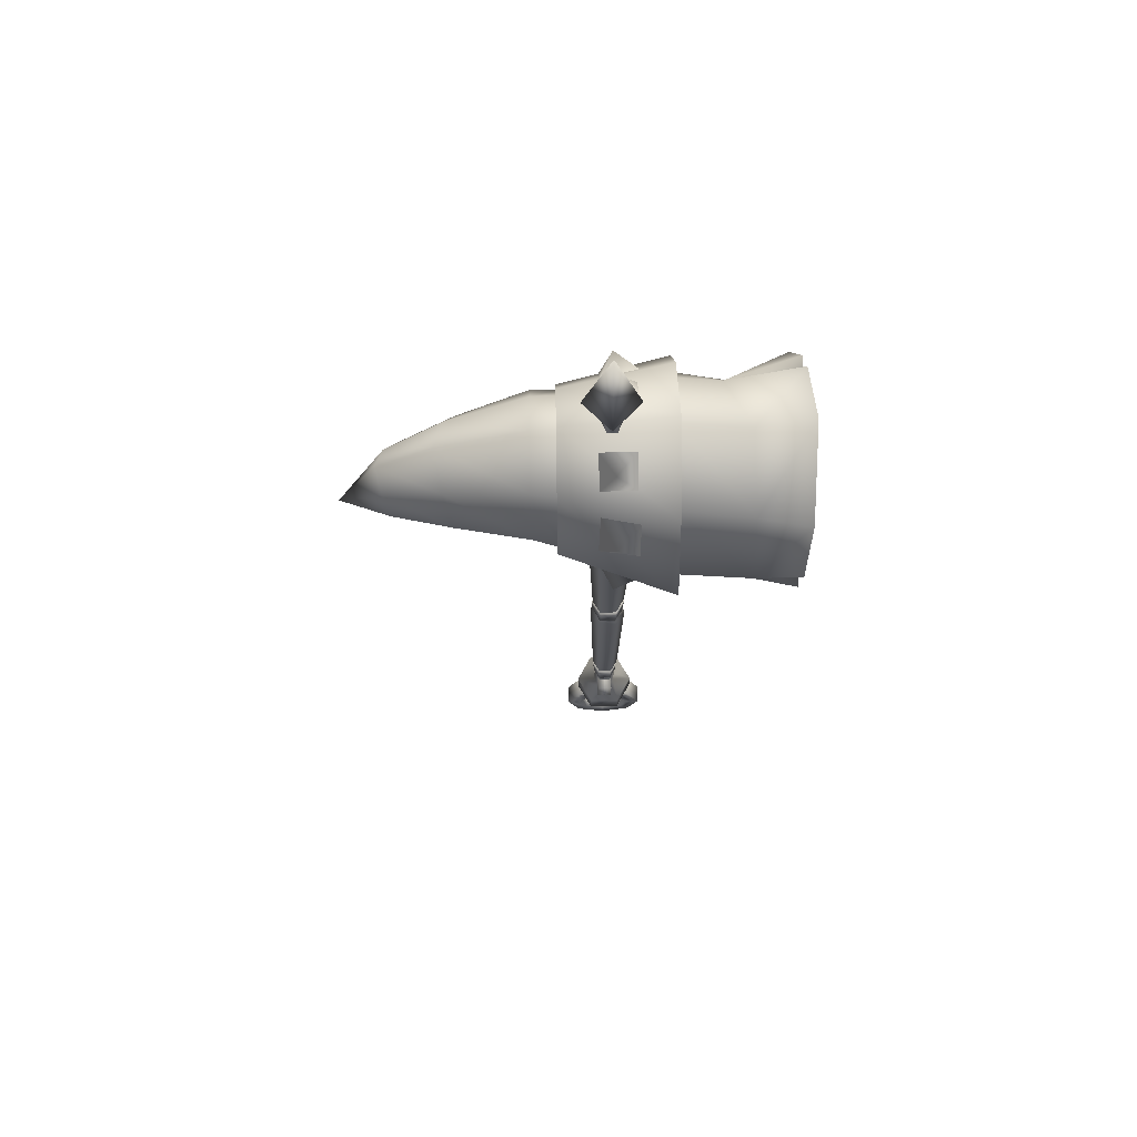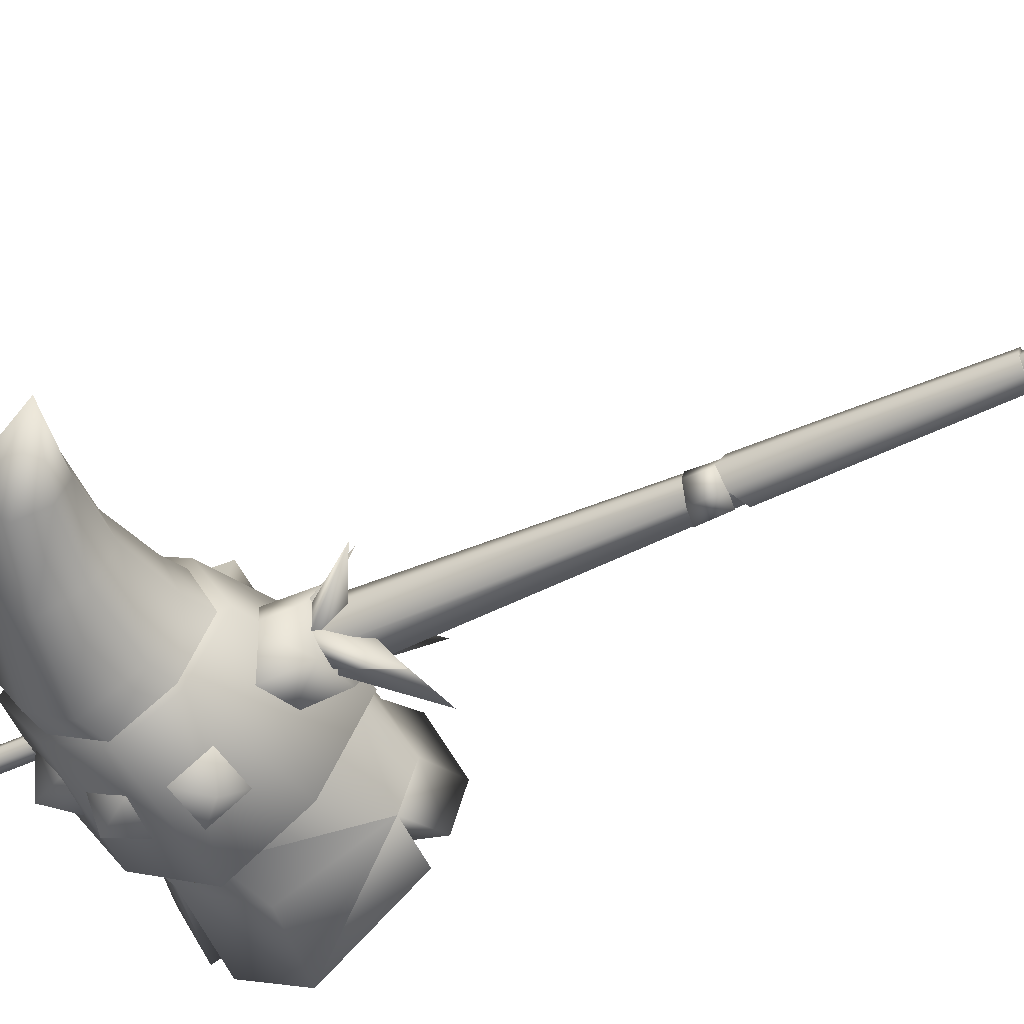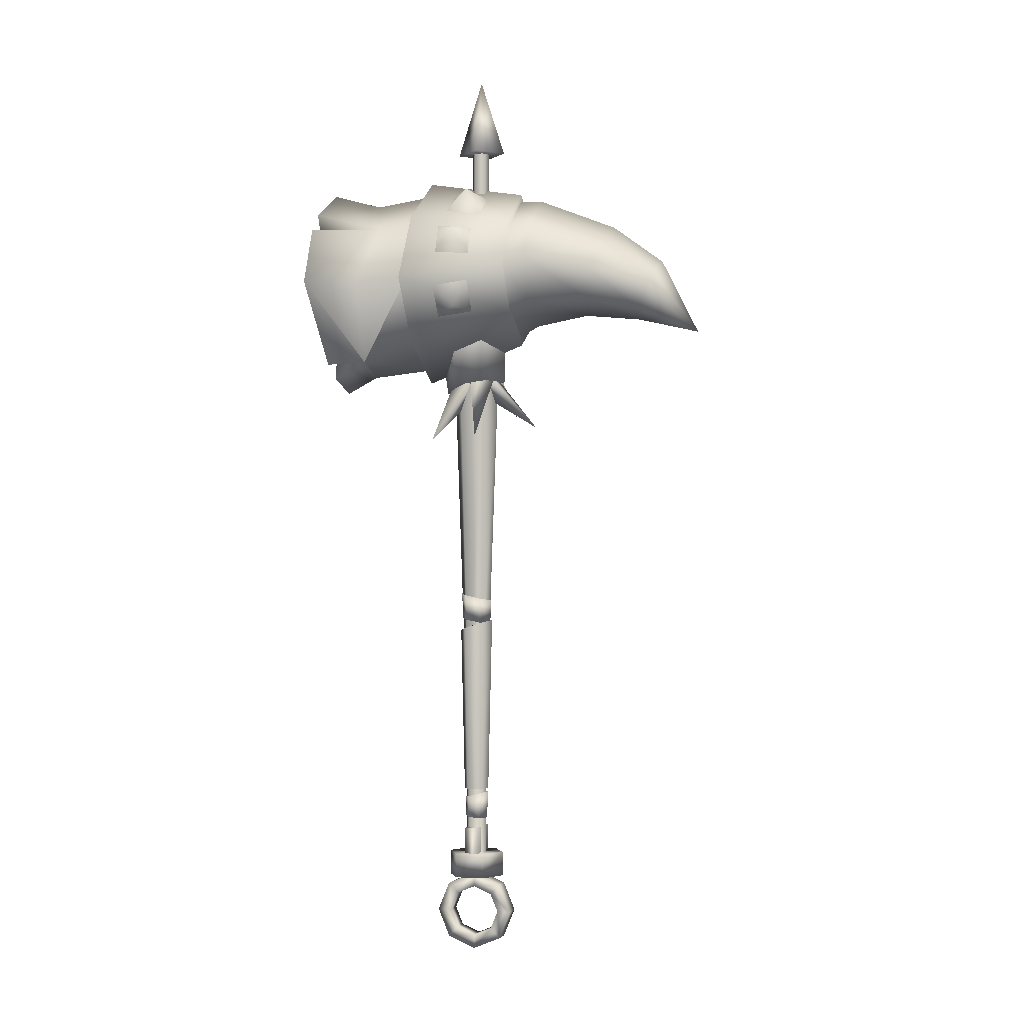
<metadata>
{"format":"obj","ext":"obj","renderer":"f3d","projection":"perspective","resolution":1024,"background":"white","views":[{"elev":70.1,"azim":179.2,"up":"+Z"},{"elev":-45.9,"azim":118.6,"up":"+Y"},{"elev":-1.7,"azim":15.8,"up":"+Z"}]}
</metadata>
<code>
g hammer_basic_006
v 0.01398 0.000385 1.807
v 0.07893 0.000385 1.606
v 0.01398 -0.06456 1.606
v -0.05097 0.000385 1.606
v 0.01398 0.06533 1.606
v 0.01398 0.06533 1.606
v 0.07893 0.000385 1.606
v 0.01398 -0.06456 1.606
v -0.05097 0.000385 1.606
v 0.01398 0.000385 1.807
v 0.009478 -0.2515 1.149
v 0.03753 -0.2218 1.221
v 0.0381 -0.1744 1.142
v -0.05001 -0.2453 1.206
v 0.009478 -0.2515 1.149
v -0.04944 -0.1979 1.127
v 0.009478 -0.2515 1.149
v 0.0381 -0.1744 1.142
v -0.04944 -0.1979 1.127
v -0.05001 -0.2453 1.206
v 0.03753 -0.2218 1.221
v 0.009478 -0.2515 1.149
v 0.002117 -0.237 1.359
v 0.03436 -0.1621 1.372
v 0.03799 -0.206 1.291
v -0.05534 -0.1809 1.378
v 0.002117 -0.237 1.359
v -0.0517 -0.2248 1.297
v 0.002117 -0.237 1.359
v 0.03799 -0.206 1.291
v -0.0517 -0.2248 1.297
v -0.05534 -0.1809 1.378
v 0.03436 -0.1621 1.372
v 0.002117 -0.237 1.359
v 0.004799 -0.1165 1.489
v 0.04515 -0.04761 1.468
v 0.04216 -0.1231 1.415
v -0.04586 -0.05199 1.479
v 0.004799 -0.1165 1.489
v -0.04885 -0.1275 1.427
v 0.004799 -0.1165 1.489
v 0.04216 -0.1231 1.415
v -0.04885 -0.1275 1.427
v -0.04586 -0.05199 1.479
v 0.04515 -0.04761 1.468
v 0.004799 -0.1165 1.489
v 0.007529 0.2471 1.152
v 0.03726 0.1703 1.145
v 0.03666 0.2186 1.224
v -0.05136 0.2407 1.209
v -0.05075 0.1923 1.131
v 0.007529 0.2471 1.152
v 0.007529 0.2471 1.152
v -0.05075 0.1923 1.131
v 0.03726 0.1703 1.145
v -0.05136 0.2407 1.209
v 0.007529 0.2471 1.152
v 0.03666 0.2186 1.224
v 0.001824 0.2364 1.363
v 0.04095 0.2092 1.296
v 0.03649 0.1624 1.375
v -0.05401 0.1776 1.379
v -0.04954 0.2244 1.3
v 0.001824 0.2364 1.363
v 0.001824 0.2364 1.363
v -0.04954 0.2244 1.3
v 0.04095 0.2092 1.296
v -0.05401 0.1776 1.379
v 0.001824 0.2364 1.363
v 0.03649 0.1624 1.375
v 0.004317 0.1152 1.486
v 0.04168 0.1218 1.412
v 0.04467 0.04628 1.465
v -0.04634 0.05066 1.476
v -0.04933 0.1261 1.424
v 0.004317 0.1152 1.486
v 0.004317 0.1152 1.486
v -0.04933 0.1261 1.424
v 0.04168 0.1218 1.412
v -0.04634 0.05066 1.476
v 0.004317 0.1152 1.486
v 0.04467 0.04628 1.465
v 0.03732 -0.0643 -0.4014
v 0.075 0.0009611 -0.4014
v 0.03732 0.06622 -0.4014
v -0.03803 0.06622 -0.4014
v -0.03803 -0.0643 -0.4014
v -0.07571 0.0009615 -0.4014
v -0.4101 -0.1347 1.343
v -0.2352 -0.1496 1.382
v -0.4104 -0.209 1.38
v -0.4138 -0.1595 1.429
v -0.2973 0.2443 1.206
v -0.4029 0.2612 1.257
v -0.4027 0.1618 1.199
v -0.3979 0.2588 1.186
v -0.4069 0.000385 1.213
v -0.3874 0.1882 1.033
v -0.3804 0.000385 0.9441
v -0.4027 0.1618 1.199
v -0.3837 -0.09779 0.9784
v -0.4029 0.2612 1.257
v -0.3892 -0.05298 1.128
v -0.4131 0.2006 1.401
v -0.386 -0.1488 1.012
v -0.4202 0.000385 1.511
v -0.4005 -0.293 1.224
v -0.4138 -0.1595 1.429
v -0.4104 -0.209 1.38
v -0.4101 -0.1347 1.343
v -0.386 -0.1488 1.012
v -0.2943 -0.107 1.021
v -0.3892 -0.05298 1.128
v -0.3837 -0.09779 0.9784
v -0.4005 -0.293 1.224
v -0.4104 -0.209 1.38
v -0.2352 -0.1496 1.382
v -0.2781 -0.2183 1.23
v -0.1238 -0.2423 1.236
v -0.2942 -0.1071 1.021
v -0.2943 -0.107 1.021
v -0.386 -0.1488 1.012
v -0.2942 -0.107 1.021
v -0.298 0.001309 0.9875
v -0.3837 -0.09779 0.9784
v -0.3804 0.000385 0.9441
v -0.3874 0.1882 1.033
v -0.1238 -0.155 1.391
v -0.2898 0.001309 1.474
v -0.4138 -0.1595 1.429
v -0.4202 0.000385 1.511
v -0.2955 0.1718 1.379
v -0.4131 0.2006 1.401
v -0.1238 0.000385 1.496
v -0.2973 0.2443 1.206
v -0.4029 0.2612 1.257
v -0.3979 0.2588 1.186
v -0.301 0.1604 1.061
v -0.1238 0.1558 1.391
v -0.1238 0.2431 1.236
v -0.1237 0.1558 1.058
v -0.1237 0.000385 1.005
v -0.1237 -0.155 1.088
v 0.1275 0.000385 1.09
v 0.1275 -0.1191 1.151
v 0.1275 -0.1862 1.265
v 0.1274 -0.1191 1.383
v 0.1274 0.000385 1.468
v 0.1274 0.1198 1.383
v 0.1275 0.187 1.265
v 0.1856 -0.1139 1.391
v 0.1872 0.000385 1.465
v 0.1275 0.1198 1.151
v 0.1856 0.1147 1.391
v 0.184 0.179 1.288
v 0.1812 0.1147 1.171
v 0.1805 0.000385 1.118
v 0.1812 -0.1139 1.171
v 0.184 -0.1782 1.288
v 0.3776 -0.08501 1.325
v 0.3946 0.000385 1.382
v 0.3776 0.08578 1.325
v 0.356 0.1338 1.249
v 0.3282 0.08578 1.181
v 0.3174 0.000385 1.142
v 0.3366 -0.08501 1.174
v 0.356 -0.133 1.249
v 0.5144 -0.05469 1.246
v 0.5287 0.000385 1.282
v 0.6261 0.000385 1.088
v 0.5144 0.05546 1.246
v 0.4971 0.08642 1.202
v 0.4738 0.05546 1.148
v 0.4654 0.000385 1.126
v 0.4738 -0.05469 1.148
v 0.4971 -0.08565 1.202
v 0.03767 -0.07666 0.9671
v 0.0824 0.001075 0.9658
v 0.03767 0.07881 0.9671
v -0.0408 -0.07666 0.9509
v -0.0408 0.07881 0.9509
v -0.08423 0.001075 0.9374
v -0.01973 0.05072 -0.2687
v -0.01973 0.05072 -0.3473
v 0.01838 0.05072 -0.3473
v 0.01838 0.05072 -0.2687
v -0.01973 -0.0488 -0.2687
v 0.01838 -0.0488 -0.2687
v 0.01838 0.05072 -0.3473
v 0.01838 -0.0488 -0.3473
v -0.01973 -0.0488 -0.3473
v -0.01973 -0.0488 -0.2687
v 0.01838 -0.0488 -0.2687
v 0.01838 -0.0488 -0.3473
v -0.01973 -0.0488 -0.3473
v -0.01973 0.05072 -0.3473
v -0.01973 0.05072 -0.2687
v -0.01973 -0.0488 -0.2687
v 0.1293 -0.1291 1.396
v -0.1322 -0.2874 1.225
v -0.1322 -0.1839 1.406
v -0.1322 0.000385 1.53
v 0.1293 -0.2019 1.261
v 0.1293 0.000385 1.487
v 0.1293 -0.139 1.145
v -0.1322 0.1847 1.406
v -0.1322 -0.1839 1.067
v 0.1293 0.1299 1.396
v 0.1293 0.000385 1.065
v -0.1322 0.2882 1.225
v -0.1322 0.000385 0.967
v 0.1293 0.2027 1.261
v 0.1293 0.1397 1.145
v -0.1322 0.1847 1.067
v -0.08423 0.001075 0.9374
v -0.04173 -0.0819 1.058
v -0.0408 -0.07666 0.9509
v 0.03767 -0.07666 0.9671
v -0.0935 0.001075 1.004
v 0.03703 -0.0819 1.085
v -0.0408 0.07881 0.9509
v 0.0819 0.001075 1.066
v -0.04173 0.08405 1.058
v 0.0824 0.001075 0.9658
v 0.03767 0.07881 0.9671
v 0.03703 0.08405 1.085
v -0.01565 -0.01343 0.9083
v -0.06656 0.000205 0.9667
v -0.07855 -0.1583 0.7965
v 0.008504 -0.06151 0.9907
v -0.004689 -0.0006883 0.913
v -0.001103 -0.06045 0.9801
v 0.04803 -0.1784 0.8054
v 0.06116 -0.005204 1.003
v 0.02664 0.02874 0.9703
v 0.06642 0.0102 0.9839
v 0.1008 0.05952 0.8709
v 0.03737 0.07047 0.9775
v 0.01643 0.02112 0.9444
v -0.02395 0.07935 0.9717
v -0.1264 0.04404 0.8378
v -0.0767 0.001272 0.9467
v 0.02505 -0.003409 0.9257
v 0.04823 -0.03987 0.98
v 0.1759 -0.01586 0.8353
v 0.05644 0.01935 0.9748
v -0.1322 0.1847 1.406
v -0.1322 0.000385 1.223
v -0.1322 0.2882 1.225
v -0.1322 0.000385 1.53
v -0.1322 0.1847 1.067
v -0.1322 -0.1839 1.406
v -0.1322 0.000385 0.967
v -0.1322 -0.2874 1.225
v -0.1322 -0.1839 1.067
v 0.1293 0.000385 1.065
v 0.1293 0.000385 1.256
v 0.1293 0.1397 1.145
v 0.1293 -0.139 1.145
v 0.1293 0.2027 1.261
v 0.1293 -0.2019 1.261
v 0.1293 0.1299 1.396
v 0.1293 -0.1291 1.396
v 0.1293 0.000385 1.487
v 0.01464 0.02693 0.07695
v 0.0308 0.05492 0.9681
v -0.03151 0.05492 0.9681
v -0.01535 0.02693 0.07695
v -0.06267 0.0009614 0.9681
v 0.02963 0.0009614 0.07695
v 0.06196 0.0009614 0.9681
v -0.03034 0.0009614 0.07695
v -0.03151 -0.053 0.9681
v 0.01464 -0.02501 0.07695
v 0.0308 -0.053 0.9681
v -0.01535 -0.02501 0.07695
v 0.01331 0.02464 -0.3374
v -0.01403 0.02464 -0.3374
v 0.02699 0.0009614 -0.3374
v -0.0277 0.0009615 -0.3374
v 0.01331 -0.02272 -0.3374
v -0.01403 -0.02272 -0.3374
v 0.03732 0.06622 -0.4014
v 0.03734 0.06625 -0.3374
v -0.03805 0.06625 -0.3374
v -0.03803 0.06622 -0.4014
v 0.075 0.0009611 -0.4014
v -0.07574 0.0009614 -0.3374
v 0.07503 0.0009613 -0.3374
v -0.07571 0.0009615 -0.4014
v 0.03732 -0.0643 -0.4014
v -0.03805 -0.06432 -0.3374
v 0.03733 -0.06432 -0.3374
v -0.03803 -0.0643 -0.4014
v 0.02256 0.01979 1.492
v 0.02259 0.01985 1.62
v -0.0001335 0.01985 1.62
v -9.68e-05 0.01979 1.492
v 0.03388 0.0001746 1.492
v -0.0115 0.0001746 1.62
v 0.03395 0.0001746 1.62
v -0.01142 0.0001746 1.492
v 0.02256 -0.01944 1.492
v -0.0001335 -0.01951 1.62
v 0.02259 -0.01951 1.62
v -9.68e-05 -0.01944 1.492
v -0.01403 0.02464 -0.3374
v -0.03805 0.06625 -0.3374
v 0.03734 0.06625 -0.3374
v 0.01331 0.02464 -0.3374
v -0.0277 0.0009615 -0.3374
v 0.07503 0.0009613 -0.3374
v -0.07574 0.0009614 -0.3374
v 0.02699 0.0009614 -0.3374
v -0.01403 -0.02272 -0.3374
v 0.03733 -0.06432 -0.3374
v -0.03805 -0.06432 -0.3374
v 0.01331 -0.02272 -0.3374
v -0.03424 0.0009614 -0.1622
v -0.02281 -0.03754 0.2818
v -0.0173 -0.02838 -0.1622
v -0.0003562 0.0009614 -0.1622
v 0.01658 -0.02838 -0.1622
v -0.04527 0.0009615 0.2746
v -0.0173 0.0303 -0.1622
v -0.0003562 0.0009614 0.2891
v -0.02281 0.03946 0.2818
v 0.01658 0.0303 -0.1622
v 0.03352 0.0009614 -0.1622
v 0.0221 0.03946 0.2963
v 0.04456 0.0009614 0.3035
v 0.0221 -0.03754 0.2963
v -0.03994 0.0009615 0.3087
v -0.02143 -0.03596 0.3723
v -0.02015 -0.03363 0.3048
v -0.02015 0.03555 0.3048
v -0.0425 0.0009615 0.3771
v 0.01943 -0.03363 0.297
v -0.02143 0.03788 0.3723
v 0.02072 -0.03596 0.3628
v 0.01944 0.03555 0.297
v 0.02072 0.03788 0.3628
v 0.04179 0.0009614 0.358
v 0.03923 0.0009614 0.293
v -0.03085 0.0009615 -0.2388
v -0.01584 -0.02779 -0.1838
v -0.01562 -0.02573 -0.2405
v -0.01562 0.02765 -0.2405
v -0.0322 0.0009615 -0.1879
v 0.01487 -0.02573 -0.2433
v -0.01584 0.02972 -0.1838
v 0.01689 -0.02779 -0.1743
v 0.01487 0.02765 -0.2433
v 0.01689 0.02972 -0.1743
v 0.03325 0.0009614 -0.172
v 0.03016 0.0009614 -0.2435
v 0.04709 -0.02198 -0.5448
v 0.07265 -0.02198 -0.5703
v 0 -0.02198 -0.6004
v 0 -0.02198 -0.5643
v 0 0.0239 -0.6004
v -0.07265 -0.02198 -0.5703
v -0.07265 0.0239 -0.5703
v 0.0666 -0.02198 -0.4977
v 0.04709 0.0239 -0.5448
v 0.0666 0.0239 -0.4977
v 0.07265 0.0239 -0.5703
v 0.1027 -0.02198 -0.4977
v -0.04709 0.0239 -0.5448
v 0 0.0239 -0.5643
v -0.04709 -0.02198 -0.5448
v 0.1027 0.0239 -0.4977
v 0.04709 -0.02198 -0.4506
v 0.04709 0.0239 -0.4506
v 0.07265 -0.02198 -0.425
v 0.07265 0.0239 -0.425
v -0.1027 -0.02198 -0.4977
v -0.0666 -0.02198 -0.4977
v -0.1027 0.0239 -0.4977
v -0.0666 0.0239 -0.4977
v 0 -0.02198 -0.4311
v 0 0.0239 -0.4311
v 0 -0.02198 -0.3949
v 0 0.0239 -0.3949
v -0.07265 0.0239 -0.425
v -0.07265 -0.02198 -0.425
v -0.04709 0.0239 -0.4506
v -0.04709 -0.02198 -0.4506
g hammer_basic_006_0
f 3 2 1
f 1 5 4
f 7 6 1
f 7 8 6
f 8 9 6
f 8 10 9
f 13 12 11
f 16 15 14
f 19 18 17
f 22 21 20
f 25 24 23
f 28 27 26
f 31 30 29
f 34 33 32
f 37 36 35
f 40 39 38
f 43 42 41
f 46 45 44
f 49 48 47
f 52 51 50
f 55 54 53
f 58 57 56
f 61 60 59
f 64 63 62
f 67 66 65
f 70 69 68
f 73 72 71
f 76 75 74
f 79 78 77
f 82 81 80
f 85 84 83
f 83 86 85
f 83 87 86
f 87 88 86
f 91 90 89
f 90 92 89
f 95 94 93
f 96 95 93
f 96 98 97
f 98 99 97
f 100 96 97
f 99 101 97
f 102 100 97
f 101 103 97
f 104 102 97
f 103 105 97
f 106 104 97
f 105 107 97
f 108 106 97
f 107 109 97
f 110 108 97
f 109 110 97
f 113 112 111
f 113 114 112
f 117 116 115
f 118 117 115
f 118 119 117
f 120 118 115
f 118 120 119
f 121 120 115
f 115 122 121
f 120 121 123
f 120 123 119
f 124 123 121
f 121 125 124
f 125 126 124
f 124 126 127
f 119 128 117
f 117 128 129
f 117 129 130
f 129 131 130
f 129 132 131
f 132 133 131
f 128 134 129
f 129 134 132
f 132 135 133
f 135 136 133
f 137 135 127
f 138 124 127
f 135 138 127
f 132 139 135
f 134 139 132
f 135 140 138
f 139 140 135
f 138 141 124
f 140 141 138
f 141 142 124
f 124 142 123
f 142 143 123
f 123 143 119
f 142 144 143
f 144 142 141
f 143 145 119
f 144 145 143
f 145 146 119
f 119 146 128
f 128 147 134
f 146 147 128
f 134 148 139
f 147 148 134
f 139 149 140
f 148 149 139
f 140 150 141
f 149 150 140
f 147 151 148
f 147 146 151
f 148 152 149
f 151 152 148
f 153 144 141
f 150 153 141
f 149 154 150
f 152 154 149
f 150 155 153
f 154 155 150
f 153 156 144
f 155 156 153
f 156 157 144
f 144 157 145
f 145 158 146
f 157 158 145
f 146 159 151
f 158 159 146
f 151 160 152
f 151 159 160
f 152 161 154
f 160 161 152
f 154 162 155
f 161 162 154
f 155 163 156
f 162 163 155
f 156 164 157
f 163 164 156
f 157 165 158
f 164 165 157
f 158 166 159
f 165 166 158
f 159 167 160
f 166 167 159
f 160 168 161
f 160 167 168
f 161 169 162
f 168 169 161
f 170 169 168
f 169 171 162
f 162 171 163
f 170 171 169
f 171 172 163
f 163 172 164
f 172 171 170
f 172 173 164
f 164 173 165
f 172 170 173
f 173 174 165
f 165 174 166
f 174 173 170
f 174 175 166
f 166 175 167
f 174 170 175
f 176 170 168
f 167 176 168
f 176 175 170
f 175 176 167
f 179 178 177
f 177 180 179
f 180 181 179
f 180 182 181
f 185 184 183
f 186 185 183
f 186 183 187
f 188 186 187
f 189 186 188
f 190 189 188
f 193 192 191
f 194 193 191
f 197 196 195
f 198 197 195
f 201 200 199
f 201 199 202
f 200 203 199
f 199 204 202
f 205 203 200
f 202 204 206
f 207 205 200
f 204 208 206
f 209 205 207
f 206 208 210
f 211 209 207
f 208 212 210
f 213 209 211
f 210 212 214
f 214 213 211
f 212 213 214
f 217 216 215
f 217 218 216
f 216 219 215
f 218 220 216
f 215 219 221
f 222 220 218
f 219 223 221
f 224 222 218
f 221 223 225
f 226 222 224
f 223 226 225
f 225 226 224
f 229 228 227
f 227 230 229
f 228 229 230
f 233 232 231
f 231 234 233
f 232 233 234
f 237 236 235
f 235 238 237
f 236 237 238
f 241 240 239
f 239 242 241
f 240 241 242
f 245 244 243
f 243 246 245
f 244 245 246
f 249 248 247
f 247 248 250
f 251 248 249
f 250 248 252
f 253 248 251
f 252 248 254
f 255 248 253
f 254 248 255
f 258 257 256
f 256 257 259
f 260 257 258
f 259 257 261
f 262 257 260
f 261 257 263
f 264 257 262
f 263 257 264
f 267 266 265
f 268 267 265
f 269 267 268
f 265 266 270
f 266 271 270
f 272 269 268
f 273 269 272
f 270 271 274
f 271 275 274
f 273 276 275
f 276 273 272
f 276 274 275
f 268 265 277
f 278 268 277
f 272 268 278
f 277 265 279
f 265 270 279
f 280 272 278
f 276 272 280
f 279 270 281
f 270 274 281
f 282 276 280
f 282 281 274
f 276 282 274
f 285 284 283
f 286 285 283
f 283 284 287
f 288 285 286
f 284 289 287
f 290 288 286
f 287 289 291
f 292 288 290
f 289 293 291
f 294 292 290
f 294 291 293
f 292 294 293
f 297 296 295
f 298 297 295
f 295 296 299
f 300 297 298
f 296 301 299
f 302 300 298
f 299 301 303
f 304 300 302
f 301 305 303
f 306 304 302
f 306 303 305
f 304 306 305
f 309 308 307
f 310 309 307
f 307 308 311
f 312 309 310
f 308 313 311
f 314 312 310
f 311 313 315
f 316 312 314
f 313 317 315
f 318 316 314
f 315 317 318
f 317 316 318
f 321 320 319
f 321 319 322
f 321 323 320
f 323 321 322
f 320 324 319
f 319 325 322
f 319 324 325
f 324 320 326
f 324 327 325
f 327 324 326
f 325 328 322
f 325 327 328
f 328 329 322
f 329 323 322
f 327 330 328
f 328 330 329
f 330 327 326
f 330 331 329
f 329 331 323
f 331 330 326
f 323 332 320
f 320 332 326
f 331 332 323
f 332 331 326
f 335 334 333
f 335 333 336
f 334 337 333
f 333 337 336
f 335 338 334
f 338 335 336
f 337 339 336
f 339 337 334
f 338 340 334
f 339 334 340
f 336 339 341
f 338 336 341
f 342 339 340
f 339 342 341
f 343 340 338
f 340 343 342
f 341 342 344
f 341 344 338
f 342 343 344
f 344 343 338
f 347 346 345
f 347 345 348
f 346 349 345
f 345 349 348
f 347 350 346
f 350 347 348
f 349 351 348
f 351 349 346
f 350 352 346
f 351 346 352
f 348 351 353
f 350 348 353
f 354 351 352
f 351 354 353
f 355 352 350
f 352 355 354
f 353 354 356
f 353 356 350
f 354 355 356
f 356 355 350
f 359 358 357
f 360 359 357
f 359 361 358
f 362 359 360
f 363 361 359
f 362 363 359
f 357 358 364
f 360 357 365
f 357 364 366
f 365 357 366
f 361 367 358
f 358 368 364
f 358 367 368
f 361 363 369
f 367 361 370
f 370 361 369
f 370 360 365
f 365 367 370
f 371 360 370
f 371 362 360
f 369 371 370
f 372 367 365
f 366 372 365
f 367 372 368
f 364 368 373
f 366 364 374
f 364 373 374
f 368 372 375
f 368 375 373
f 376 372 366
f 374 376 366
f 372 376 375
f 377 362 371
f 378 371 369
f 378 377 371
f 377 379 362
f 379 363 362
f 369 363 380
f 380 378 369
f 363 379 380
f 373 375 381
f 374 373 382
f 373 381 382
f 375 376 383
f 375 383 381
f 384 376 374
f 382 384 374
f 376 384 383
f 385 379 377
f 385 384 382
f 386 377 378
f 386 385 377
f 383 384 386
f 384 385 386
f 379 385 387
f 387 385 382
f 380 379 387
f 382 381 387
f 388 386 378
f 383 386 388
f 388 378 380
f 387 388 380
f 381 383 388
f 381 388 387

</code>
